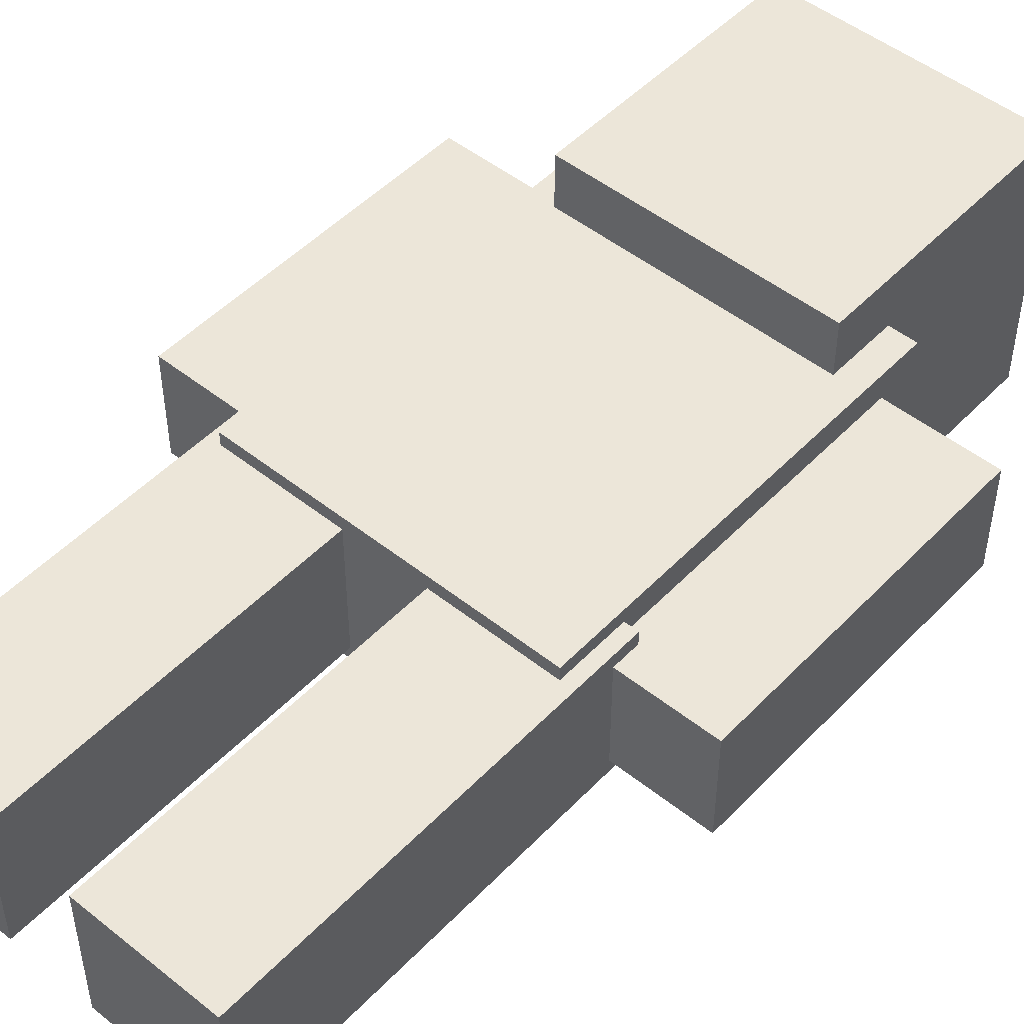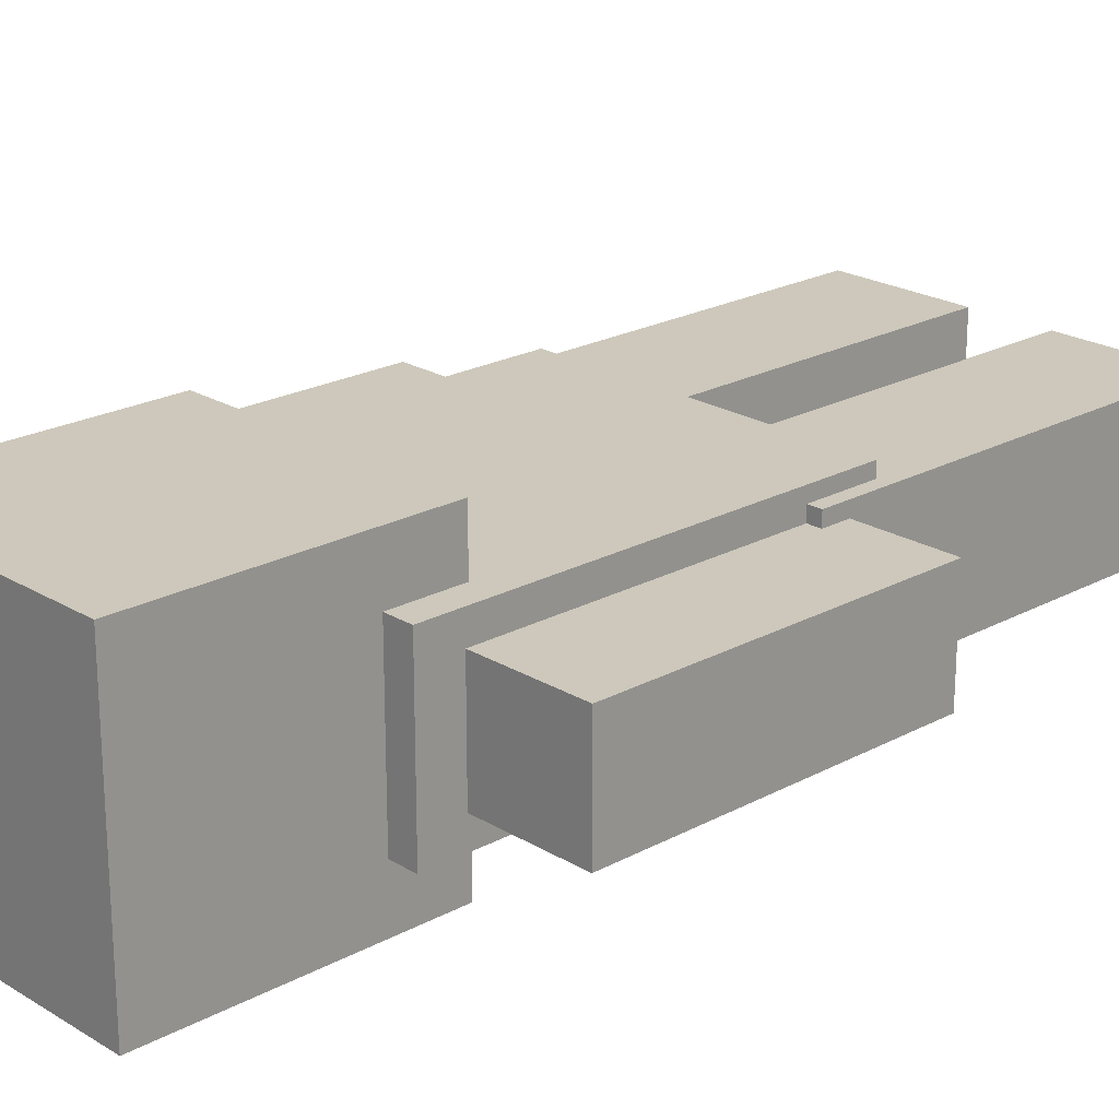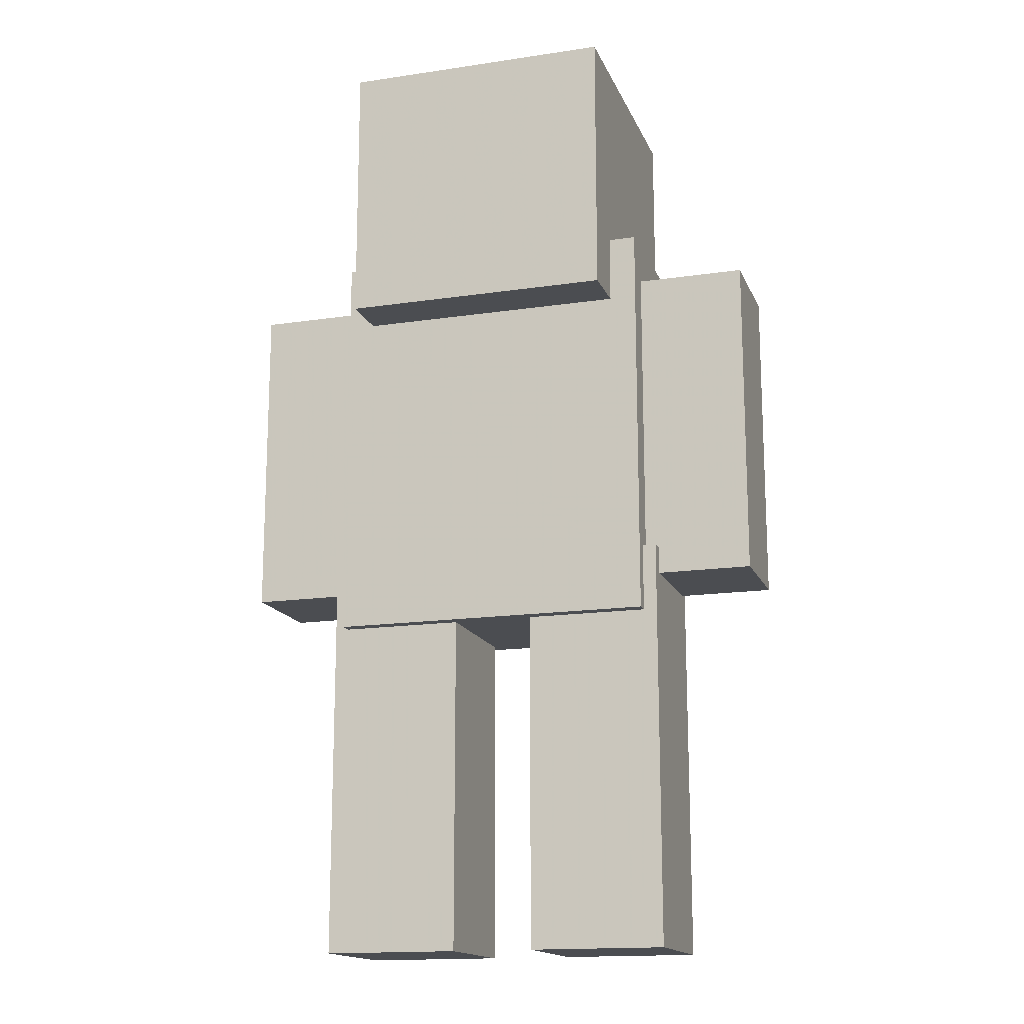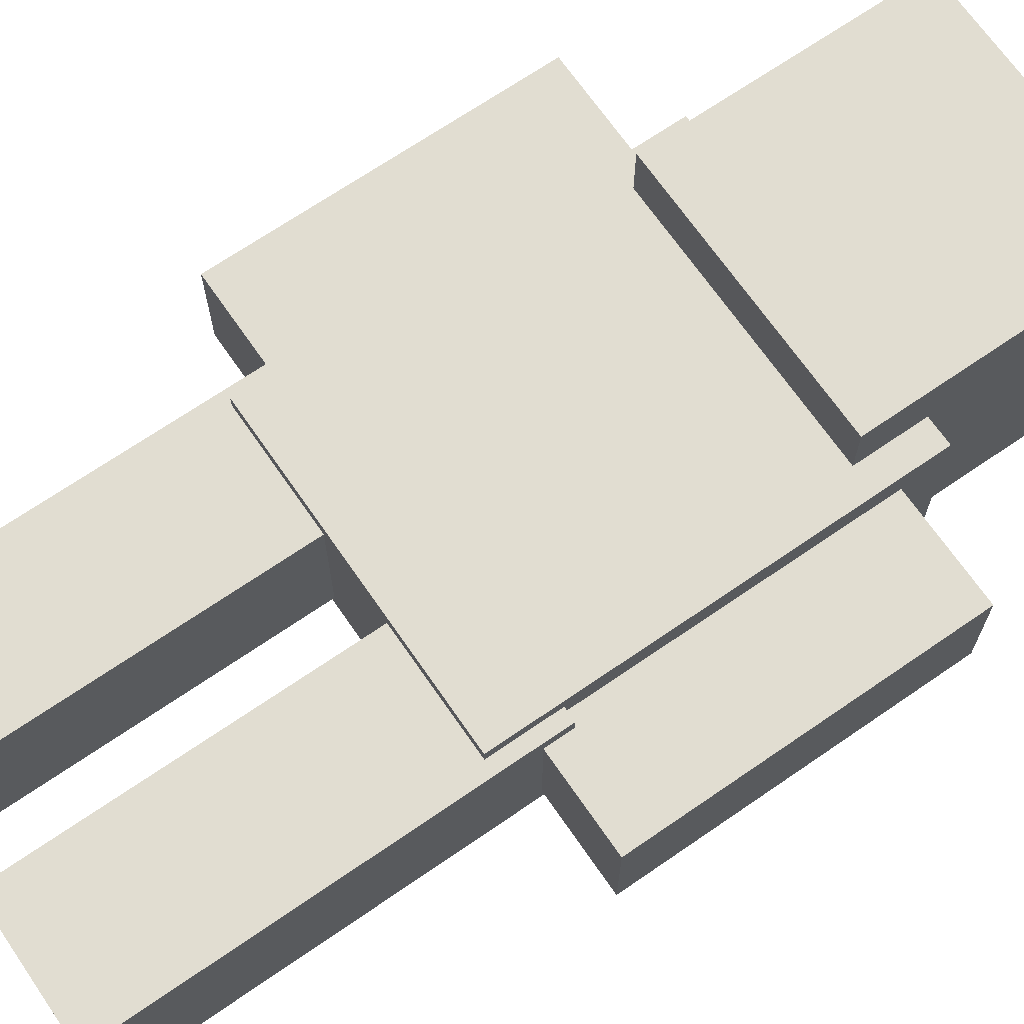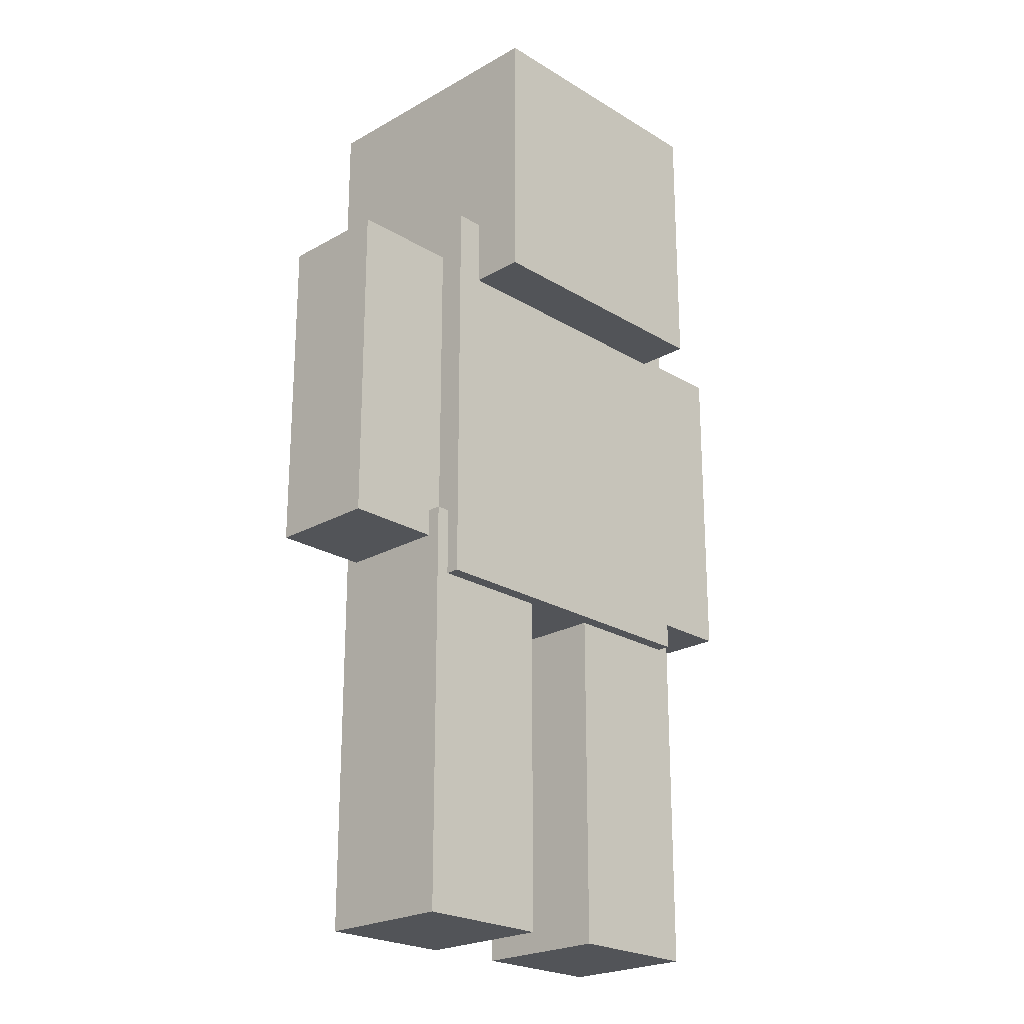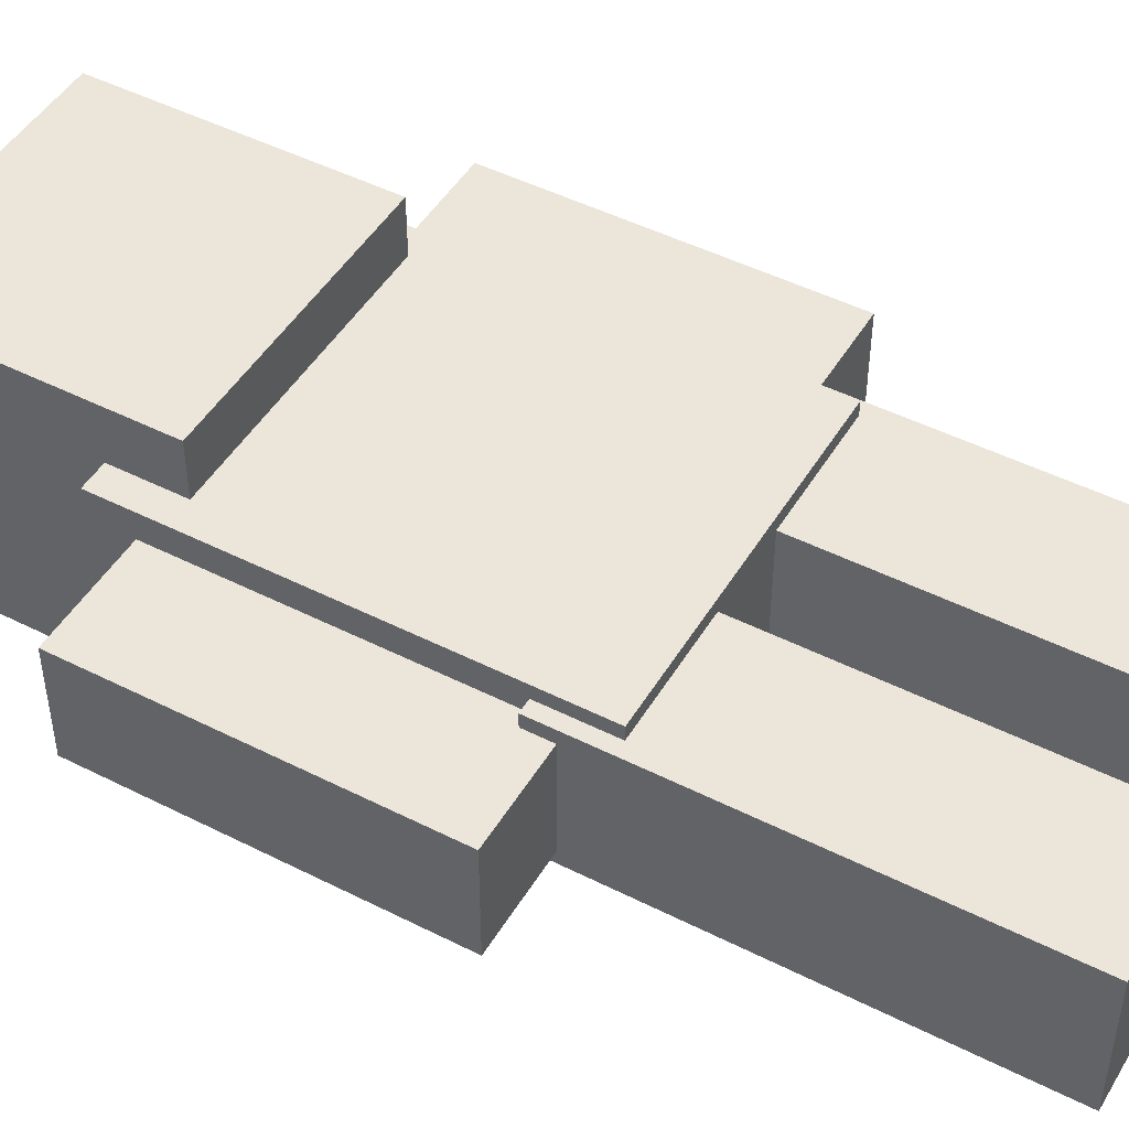
<metadata>
{"format":"obj","ext":"obj","renderer":"f3d","projection":"perspective","resolution":1024,"background":"white","views":[{"elev":49.2,"azim":-138.6,"up":"+Y"},{"elev":21.9,"azim":46.6,"up":"+Y"},{"elev":-15.8,"azim":-162.7,"up":"+Z"},{"elev":68.8,"azim":-124.6,"up":"+Y"},{"elev":-23.0,"azim":-46.0,"up":"+Z"},{"elev":47.6,"azim":119.7,"up":"+Y"}]}
</metadata>
<code>
v -0.5 -0.5 1.25
v -0.5 -0.5 2.25
v -0.5 0.5 1.25
v -0.5 0.5 2.25
v 0.5 -0.5 1.25
v 0.5 -0.5 2.25
v 0.5 0.5 1.25
v 0.5 0.5 2.25
v -0.6 -0.3 0
v -0.6 -0.3 1.5
v -0.6 0.3 0
v -0.6 0.3 1.5
v 0.6 -0.3 0
v 0.6 -0.3 1.5
v 0.6 0.3 0
v 0.6 0.3 1.5
v -1 -0.2 0.15
v -1 -0.2 1.35
v -1 0.2 0.15
v -1 0.2 1.35
v -0.6 -0.2 0.15
v -0.6 -0.2 1.35
v -0.6 0.2 0.15
v -0.6 0.2 1.35
v 0.6 -0.2 0.15
v 0.6 -0.2 1.35
v 0.6 0.2 0.15
v 0.6 0.2 1.35
v 1 -0.2 0.15
v 1 -0.2 1.35
v 1 0.2 0.15
v 1 0.2 1.35
v -0.65 -0.25 -1.25
v -0.65 -0.25 0.25
v -0.65 0.25 -1.25
v -0.65 0.25 0.25
v -0.15 -0.25 -1.25
v -0.15 -0.25 0.25
v -0.15 0.25 -1.25
v -0.15 0.25 0.25
v 0.15 -0.25 -1.25
v 0.15 -0.25 0.25
v 0.15 0.25 -1.25
v 0.15 0.25 0.25
v 0.65 -0.25 -1.25
v 0.65 -0.25 0.25
v 0.65 0.25 -1.25
v 0.65 0.25 0.25
f 2 4 1
f 5 2 1
f 1 4 3
f 3 5 1
f 2 8 4
f 6 2 5
f 6 8 2
f 4 8 3
f 7 5 3
f 3 8 7
f 7 6 5
f 8 6 7
f 10 12 9
f 13 10 9
f 9 12 11
f 11 13 9
f 10 16 12
f 14 10 13
f 14 16 10
f 12 16 11
f 15 13 11
f 11 16 15
f 15 14 13
f 16 14 15
f 18 20 17
f 21 18 17
f 17 20 19
f 19 21 17
f 18 24 20
f 22 18 21
f 22 24 18
f 20 24 19
f 23 21 19
f 19 24 23
f 23 22 21
f 24 22 23
f 26 28 25
f 29 26 25
f 25 28 27
f 27 29 25
f 26 32 28
f 30 26 29
f 30 32 26
f 28 32 27
f 31 29 27
f 27 32 31
f 31 30 29
f 32 30 31
f 34 36 33
f 37 34 33
f 33 36 35
f 35 37 33
f 34 40 36
f 38 34 37
f 38 40 34
f 36 40 35
f 39 37 35
f 35 40 39
f 39 38 37
f 40 38 39
f 42 44 41
f 45 42 41
f 41 44 43
f 43 45 41
f 42 48 44
f 46 42 45
f 46 48 42
f 44 48 43
f 47 45 43
f 43 48 47
f 47 46 45
f 48 46 47

</code>
